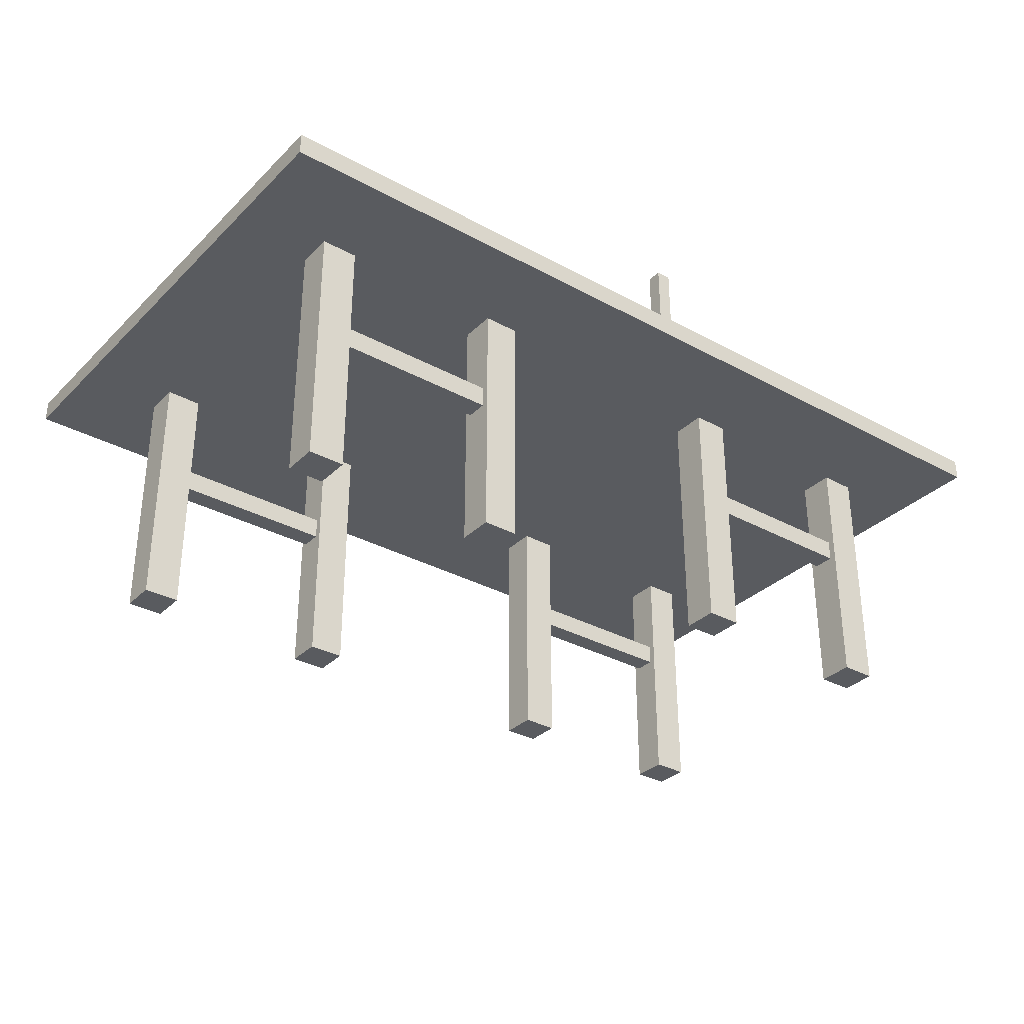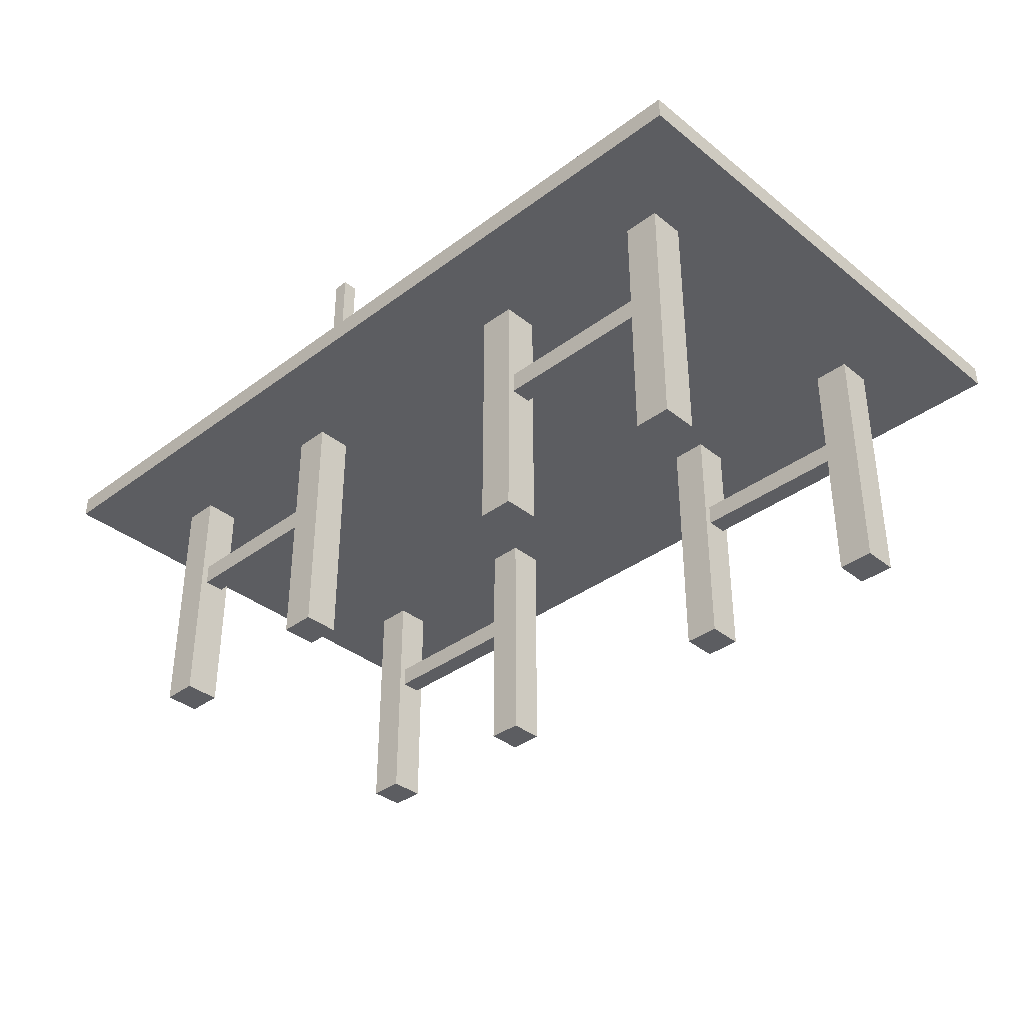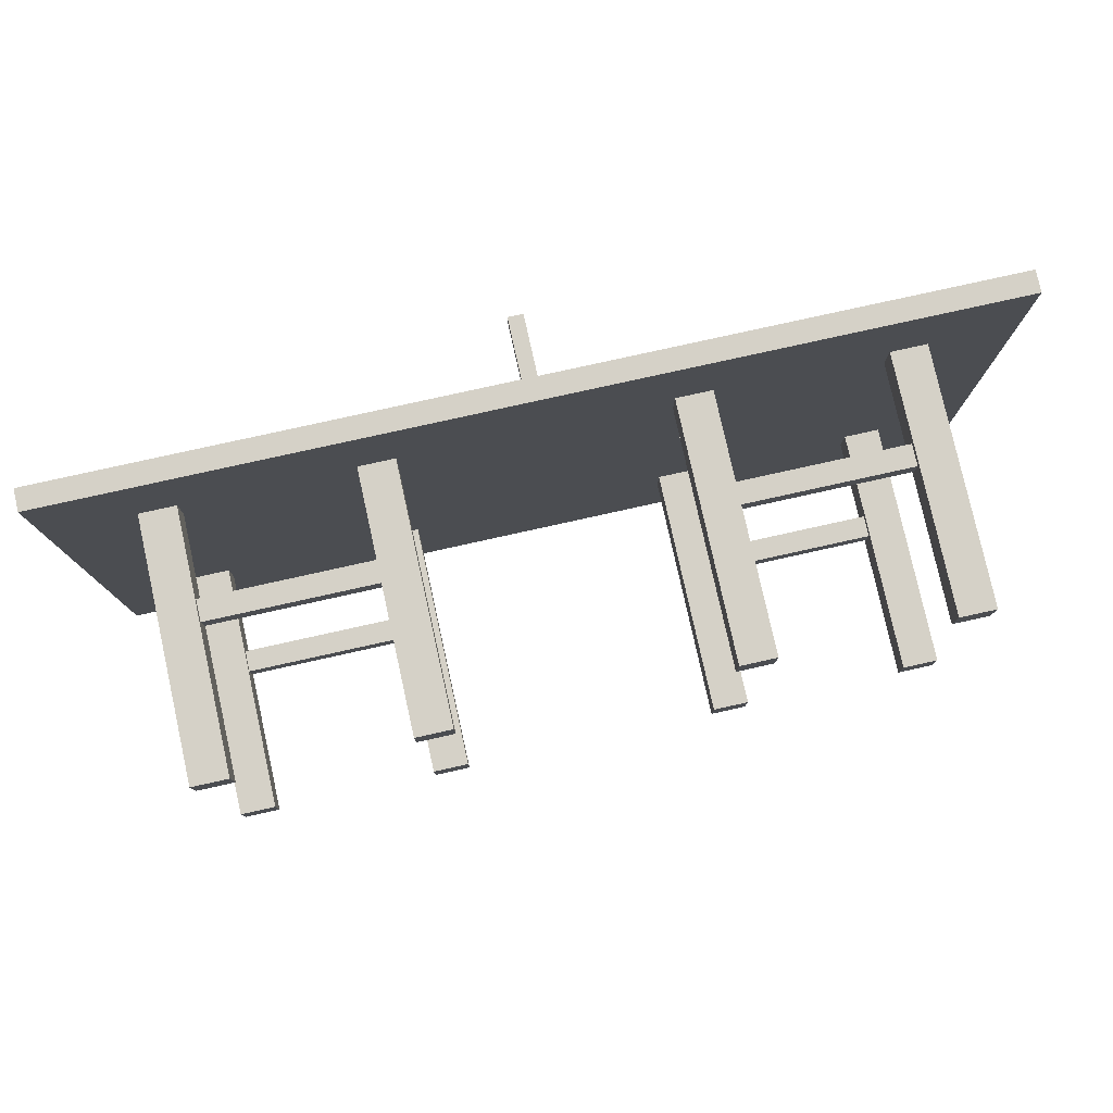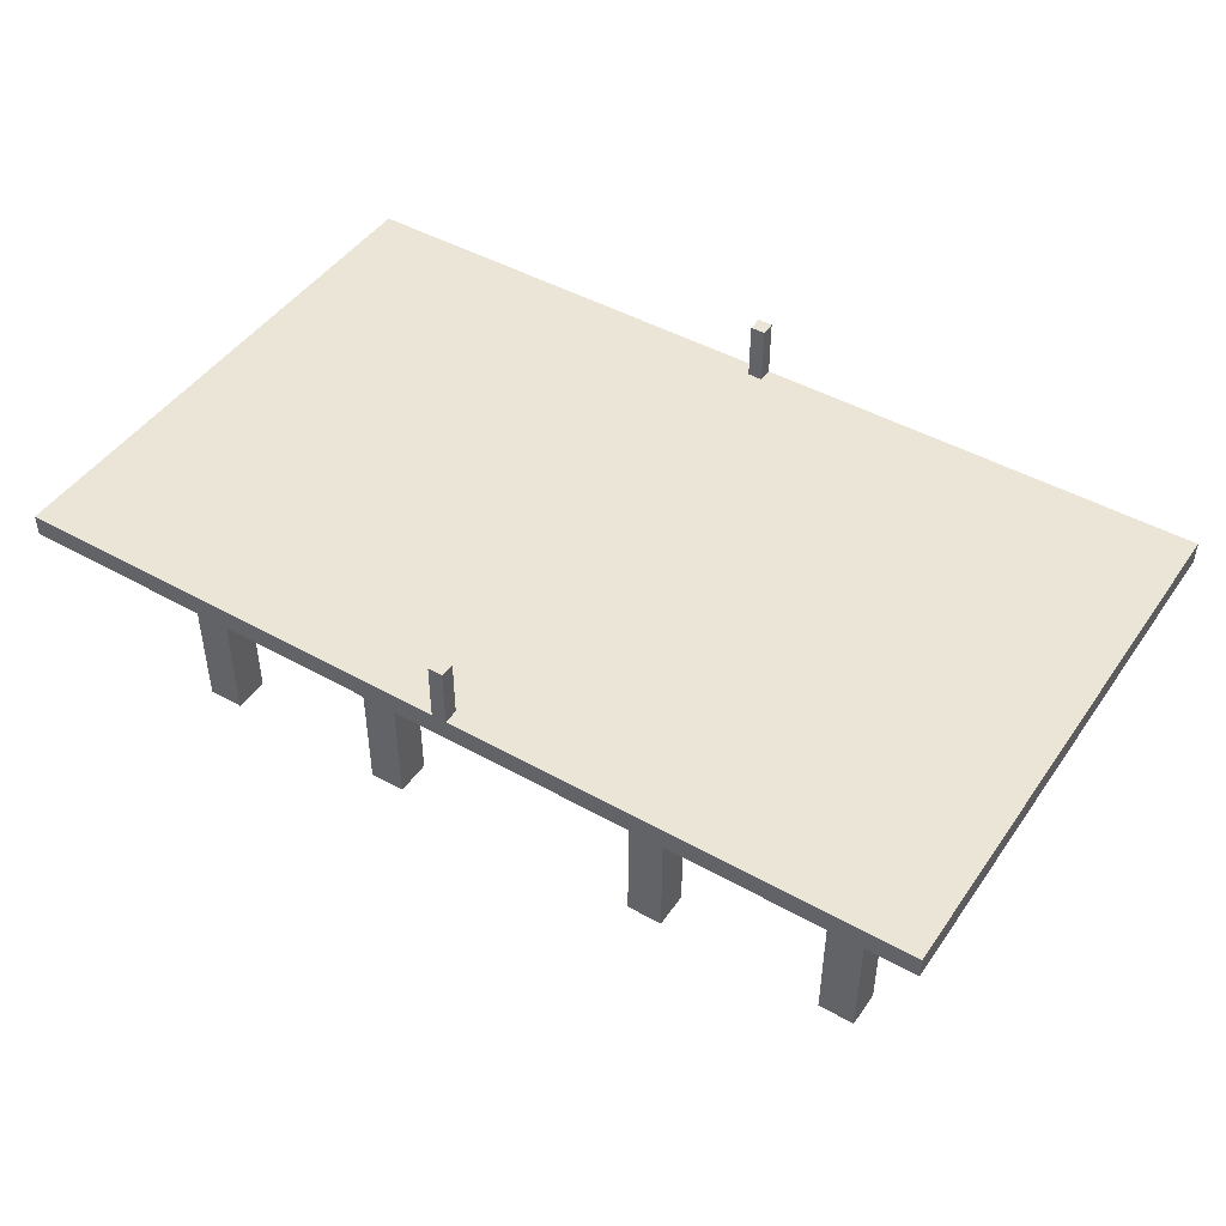
<metadata>
{"format":"obj","ext":"obj","renderer":"f3d","projection":"perspective","resolution":1024,"background":"white","views":[{"elev":-32.6,"azim":-37.2,"up":"+Y"},{"elev":-36.5,"azim":44.0,"up":"+Y"},{"elev":79.0,"azim":-12.5,"up":"+Z"},{"elev":46.0,"azim":-147.3,"up":"+Y"}]}
</metadata>
<code>
o
v 0 5.5 0
v 0 5.5 -7.5
v 0 5.6 0
v 0 5.6 -7.5
v 0 5.7 0
v 0 5.7 -7.5
v 0 5.8 0
v 0 5.8 -7.5
v 1.2 2 -1.3
v 1.2 2 -1.8
v 1.2 2 -5.7
v 1.2 2 -6.2
v 1.2 5.5 -1.3
v 1.2 5.5 -1.8
v 1.2 5.5 -5.7
v 1.2 5.5 -6.2
v 4 2 -1.3
v 4 2 -1.8
v 4 2 -5.7
v 4 2 -6.2
v 4 4 -1.4
v 4 4 -1.7
v 4 4 -5.8
v 4 4 -6.1
v 4 4.3 -1.4
v 4 4.3 -1.7
v 4 4.3 -5.8
v 4 4.3 -6.1
v 4 5.5 -1.3
v 4 5.5 -1.8
v 4 5.5 -5.7
v 4 5.5 -6.2
v 6.2 5.8 0
v 6.2 5.8 -0.1
v 6.2 5.8 -0.2
v 6.2 5.8 -7.3
v 6.2 5.8 -7.4
v 6.2 5.8 -7.5
v 6.2 6.6 0
v 6.2 6.6 -0.2
v 6.2 6.6 -7.3
v 6.2 6.6 -7.5
v 8.1 2 -1.3
v 8.1 2 -1.8
v 8.1 2 -5.7
v 8.1 2 -6.2
v 8.1 5.5 -1.3
v 8.1 5.5 -1.8
v 8.1 5.5 -5.7
v 8.1 5.5 -6.2
v 10.9 2 -1.3
v 10.9 2 -1.8
v 10.9 2 -5.7
v 10.9 2 -6.2
v 10.9 4 -1.4
v 10.9 4 -1.7
v 10.9 4 -5.8
v 10.9 4 -6.1
v 10.9 4.3 -1.4
v 10.9 4.3 -1.7
v 10.9 4.3 -5.8
v 10.9 4.3 -6.1
v 10.9 5.5 -1.3
v 10.9 5.5 -1.8
v 10.9 5.5 -5.7
v 10.9 5.5 -6.2
v 1.7 2 -1.3
v 1.7 2 -1.8
v 1.7 2 -5.7
v 1.7 2 -6.2
v 1.7 4 -1.4
v 1.7 4 -1.7
v 1.7 4 -5.8
v 1.7 4 -6.1
v 1.7 4.3 -1.4
v 1.7 4.3 -1.7
v 1.7 4.3 -5.8
v 1.7 4.3 -6.1
v 1.7 5.5 -1.3
v 1.7 5.5 -1.8
v 1.7 5.5 -5.7
v 1.7 5.5 -6.2
v 4.5 2 -1.3
v 4.5 2 -1.8
v 4.5 2 -5.7
v 4.5 2 -6.2
v 4.5 5.5 -1.3
v 4.5 5.5 -1.8
v 4.5 5.5 -5.7
v 4.5 5.5 -6.2
v 6.4 5.8 0
v 6.4 5.8 -0.1
v 6.4 5.8 -0.2
v 6.4 5.8 -7.3
v 6.4 5.8 -7.4
v 6.4 5.8 -7.5
v 6.4 6.6 0
v 6.4 6.6 -0.2
v 6.4 6.6 -7.3
v 6.4 6.6 -7.5
v 8.6 2 -1.3
v 8.6 2 -1.8
v 8.6 2 -5.7
v 8.6 2 -6.2
v 8.6 4 -1.4
v 8.6 4 -1.7
v 8.6 4 -5.8
v 8.6 4 -6.1
v 8.6 4.3 -1.4
v 8.6 4.3 -1.7
v 8.6 4.3 -5.8
v 8.6 4.3 -6.1
v 8.6 5.5 -1.3
v 8.6 5.5 -1.8
v 8.6 5.5 -5.7
v 8.6 5.5 -6.2
v 11.4 2 -1.3
v 11.4 2 -1.8
v 11.4 2 -5.7
v 11.4 2 -6.2
v 11.4 5.5 -1.3
v 11.4 5.5 -1.8
v 11.4 5.5 -5.7
v 11.4 5.5 -6.2
v 12.6 5.5 0
v 12.6 5.5 -7.5
v 12.6 5.6 0
v 12.6 5.6 -7.5
v 12.6 5.7 0
v 12.6 5.7 -7.5
v 12.6 5.8 0
v 12.6 5.8 -7.5
v 0 5.5 0
v 0 5.6 0
v 0 5.7 0
v 0 5.8 0
v 6.2 5.6 0
v 6.2 5.7 0
v 6.2 5.8 0
v 6.2 6.6 0
v 6.4 5.6 0
v 6.4 5.7 0
v 6.4 5.8 0
v 6.4 6.6 0
v 12.6 5.5 0
v 12.6 5.6 0
v 12.6 5.7 0
v 12.6 5.8 0
v 1.2 2 -1.3
v 1.2 5.5 -1.3
v 1.7 2 -1.3
v 1.7 5.5 -1.3
v 4 2 -1.3
v 4 5.5 -1.3
v 4.5 2 -1.3
v 4.5 5.5 -1.3
v 8.1 2 -1.3
v 8.1 5.5 -1.3
v 8.6 2 -1.3
v 8.6 5.5 -1.3
v 10.9 2 -1.3
v 10.9 5.5 -1.3
v 11.4 2 -1.3
v 11.4 5.5 -1.3
v 1.7 4 -1.4
v 1.7 4.3 -1.4
v 4 4 -1.4
v 4 4.3 -1.4
v 8.6 4 -1.4
v 8.6 4.3 -1.4
v 10.9 4 -1.4
v 10.9 4.3 -1.4
v 1.2 2 -5.7
v 1.2 5.5 -5.7
v 1.7 2 -5.7
v 1.7 5.5 -5.7
v 4 2 -5.7
v 4 5.5 -5.7
v 4.5 2 -5.7
v 4.5 5.5 -5.7
v 8.1 2 -5.7
v 8.1 5.5 -5.7
v 8.6 2 -5.7
v 8.6 5.5 -5.7
v 10.9 2 -5.7
v 10.9 5.5 -5.7
v 11.4 2 -5.7
v 11.4 5.5 -5.7
v 1.7 4 -5.8
v 1.7 4.3 -5.8
v 4 4 -5.8
v 4 4.3 -5.8
v 8.6 4 -5.8
v 8.6 4.3 -5.8
v 10.9 4 -5.8
v 10.9 4.3 -5.8
v 6.2 5.8 -7.3
v 6.2 6.6 -7.3
v 6.4 5.8 -7.3
v 6.4 6.6 -7.3
v 6.2 5.8 -0.2
v 6.2 6.6 -0.2
v 6.4 5.8 -0.2
v 6.4 6.6 -0.2
v 1.7 4 -1.7
v 1.7 4.3 -1.7
v 4 4 -1.7
v 4 4.3 -1.7
v 8.6 4 -1.7
v 8.6 4.3 -1.7
v 10.9 4 -1.7
v 10.9 4.3 -1.7
v 1.2 2 -1.8
v 1.2 5.5 -1.8
v 1.7 2 -1.8
v 1.7 5.5 -1.8
v 4 2 -1.8
v 4 5.5 -1.8
v 4.5 2 -1.8
v 4.5 5.5 -1.8
v 8.1 2 -1.8
v 8.1 5.5 -1.8
v 8.6 2 -1.8
v 8.6 5.5 -1.8
v 10.9 2 -1.8
v 10.9 5.5 -1.8
v 11.4 2 -1.8
v 11.4 5.5 -1.8
v 1.7 4 -6.1
v 1.7 4.3 -6.1
v 4 4 -6.1
v 4 4.3 -6.1
v 8.6 4 -6.1
v 8.6 4.3 -6.1
v 10.9 4 -6.1
v 10.9 4.3 -6.1
v 1.2 2 -6.2
v 1.2 5.5 -6.2
v 1.7 2 -6.2
v 1.7 5.5 -6.2
v 4 2 -6.2
v 4 5.5 -6.2
v 4.5 2 -6.2
v 4.5 5.5 -6.2
v 8.1 2 -6.2
v 8.1 5.5 -6.2
v 8.6 2 -6.2
v 8.6 5.5 -6.2
v 10.9 2 -6.2
v 10.9 5.5 -6.2
v 11.4 2 -6.2
v 11.4 5.5 -6.2
v 0 5.5 -7.5
v 0 5.6 -7.5
v 0 5.7 -7.5
v 0 5.8 -7.5
v 6.2 5.6 -7.5
v 6.2 5.7 -7.5
v 6.2 5.8 -7.5
v 6.2 6.6 -7.5
v 6.4 5.6 -7.5
v 6.4 5.7 -7.5
v 6.4 5.8 -7.5
v 6.4 6.6 -7.5
v 12.6 5.5 -7.5
v 12.6 5.6 -7.5
v 12.6 5.7 -7.5
v 12.6 5.8 -7.5
v 1.2 2 -1.3
v 1.7 2 -1.3
v 4 2 -1.3
v 4.5 2 -1.3
v 8.1 2 -1.3
v 8.6 2 -1.3
v 10.9 2 -1.3
v 11.4 2 -1.3
v 1.3 2 -1.4
v 1.6 2 -1.4
v 11 2 -1.4
v 11.3 2 -1.4
v 1.3 2 -1.7
v 1.6 2 -1.7
v 11 2 -1.7
v 11.3 2 -1.7
v 1.2 2 -1.8
v 1.7 2 -1.8
v 4 2 -1.8
v 4.5 2 -1.8
v 8.1 2 -1.8
v 8.6 2 -1.8
v 10.9 2 -1.8
v 11.4 2 -1.8
v 1.2 2 -5.7
v 1.7 2 -5.7
v 4 2 -5.7
v 4.5 2 -5.7
v 8.1 2 -5.7
v 8.6 2 -5.7
v 10.9 2 -5.7
v 11.4 2 -5.7
v 1.3 2 -5.8
v 1.6 2 -5.8
v 11 2 -5.8
v 11.3 2 -5.8
v 1.3 2 -6.1
v 1.6 2 -6.1
v 11 2 -6.1
v 11.3 2 -6.1
v 1.2 2 -6.2
v 1.7 2 -6.2
v 4 2 -6.2
v 4.5 2 -6.2
v 8.1 2 -6.2
v 8.6 2 -6.2
v 10.9 2 -6.2
v 11.4 2 -6.2
v 1.7 4 -1.4
v 4 4 -1.4
v 8.6 4 -1.4
v 10.9 4 -1.4
v 1.7 4 -1.7
v 4 4 -1.7
v 8.6 4 -1.7
v 10.9 4 -1.7
v 1.7 4 -5.8
v 4 4 -5.8
v 8.6 4 -5.8
v 10.9 4 -5.8
v 1.7 4 -6.1
v 4 4 -6.1
v 8.6 4 -6.1
v 10.9 4 -6.1
v 0 5.5 0
v 12.6 5.5 0
v 1.2 5.5 -1.3
v 1.7 5.5 -1.3
v 4 5.5 -1.3
v 4.5 5.5 -1.3
v 8.1 5.5 -1.3
v 8.6 5.5 -1.3
v 10.9 5.5 -1.3
v 11.4 5.5 -1.3
v 1.2 5.5 -1.8
v 1.7 5.5 -1.8
v 4 5.5 -1.8
v 4.5 5.5 -1.8
v 8.1 5.5 -1.8
v 8.6 5.5 -1.8
v 10.9 5.5 -1.8
v 11.4 5.5 -1.8
v 1.2 5.5 -5.7
v 1.7 5.5 -5.7
v 4 5.5 -5.7
v 4.5 5.5 -5.7
v 8.1 5.5 -5.7
v 8.6 5.5 -5.7
v 10.9 5.5 -5.7
v 11.4 5.5 -5.7
v 1.2 5.5 -6.2
v 1.7 5.5 -6.2
v 4 5.5 -6.2
v 4.5 5.5 -6.2
v 8.1 5.5 -6.2
v 8.6 5.5 -6.2
v 10.9 5.5 -6.2
v 11.4 5.5 -6.2
v 0 5.5 -7.5
v 12.6 5.5 -7.5
v 1.7 4.3 -1.4
v 4 4.3 -1.4
v 8.6 4.3 -1.4
v 10.9 4.3 -1.4
v 1.7 4.3 -1.7
v 4 4.3 -1.7
v 8.6 4.3 -1.7
v 10.9 4.3 -1.7
v 1.7 4.3 -5.8
v 4 4.3 -5.8
v 8.6 4.3 -5.8
v 10.9 4.3 -5.8
v 1.7 4.3 -6.1
v 4 4.3 -6.1
v 8.6 4.3 -6.1
v 10.9 4.3 -6.1
v 0 5.8 0
v 6.2 5.8 0
v 6.4 5.8 0
v 12.6 5.8 0
v 0.1 5.8 -0.1
v 6.2 5.8 -0.1
v 6.4 5.8 -0.1
v 12.5 5.8 -0.1
v 6.2 5.8 -0.2
v 6.4 5.8 -0.2
v 0.1 5.8 -3.7
v 12.5 5.8 -3.7
v 0.1 5.8 -3.8
v 12.5 5.8 -3.8
v 6.2 5.8 -7.3
v 6.4 5.8 -7.3
v 0.1 5.8 -7.4
v 6.2 5.8 -7.4
v 6.4 5.8 -7.4
v 12.5 5.8 -7.4
v 0 5.8 -7.5
v 6.2 5.8 -7.5
v 6.4 5.8 -7.5
v 12.6 5.8 -7.5
v 6.2 6.6 0
v 6.4 6.6 0
v 6.2 6.6 -0.2
v 6.4 6.6 -0.2
v 6.2 6.6 -7.3
v 6.4 6.6 -7.3
v 6.2 6.6 -7.5
v 6.4 6.6 -7.5
f 3 2 1
f 4 2 3
f 5 4 3
f 6 4 5
f 7 6 5
f 8 6 7
f 13 10 9
f 14 10 13
f 15 12 11
f 16 12 15
f 21 18 17
f 22 18 21
f 23 20 19
f 24 20 23
f 25 21 17
f 26 18 22
f 27 23 19
f 28 20 24
f 29 25 17
f 29 26 25
f 30 18 26
f 30 26 29
f 31 28 27
f 31 27 19
f 32 20 28
f 32 28 31
f 39 34 33
f 39 35 34
f 40 35 39
f 41 38 37
f 41 37 36
f 42 38 41
f 47 44 43
f 48 44 47
f 49 46 45
f 50 46 49
f 55 52 51
f 56 52 55
f 57 54 53
f 58 54 57
f 59 55 51
f 60 52 56
f 61 57 53
f 62 54 58
f 63 59 51
f 63 60 59
f 64 52 60
f 64 60 63
f 65 62 61
f 65 61 53
f 66 54 62
f 66 62 65
f 67 68 71
f 71 68 72
f 69 70 73
f 73 70 74
f 67 71 75
f 72 68 76
f 69 73 77
f 74 70 78
f 67 75 79
f 75 76 79
f 76 68 80
f 79 76 80
f 77 78 81
f 69 77 81
f 78 70 82
f 81 78 82
f 83 84 87
f 87 84 88
f 85 86 89
f 89 86 90
f 91 92 97
f 92 93 97
f 97 93 98
f 95 96 99
f 94 95 99
f 99 96 100
f 101 102 105
f 105 102 106
f 103 104 107
f 107 104 108
f 101 105 109
f 106 102 110
f 103 107 111
f 108 104 112
f 101 109 113
f 109 110 113
f 110 102 114
f 113 110 114
f 111 112 115
f 103 111 115
f 112 104 116
f 115 112 116
f 117 118 121
f 121 118 122
f 119 120 123
f 123 120 124
f 125 126 127
f 127 126 128
f 127 128 129
f 129 128 130
f 129 130 131
f 131 130 132
f 137 134 133
f 137 135 134
f 138 136 135
f 138 135 137
f 139 136 138
f 141 137 133
f 141 140 139
f 141 139 138
f 141 138 137
f 142 140 141
f 143 140 142
f 144 140 143
f 145 141 133
f 146 142 141
f 146 141 145
f 147 143 142
f 147 142 146
f 148 143 147
f 151 150 149
f 152 150 151
f 155 154 153
f 156 154 155
f 159 158 157
f 160 158 159
f 163 162 161
f 164 162 163
f 167 166 165
f 168 166 167
f 171 170 169
f 172 170 171
f 175 174 173
f 176 174 175
f 179 178 177
f 180 178 179
f 183 182 181
f 184 182 183
f 187 186 185
f 188 186 187
f 191 190 189
f 192 190 191
f 195 194 193
f 196 194 195
f 199 198 197
f 200 198 199
f 201 202 203
f 203 202 204
f 205 206 207
f 207 206 208
f 209 210 211
f 211 210 212
f 213 214 215
f 215 214 216
f 217 218 219
f 219 218 220
f 221 222 223
f 223 222 224
f 225 226 227
f 227 226 228
f 229 230 231
f 231 230 232
f 233 234 235
f 235 234 236
f 237 238 239
f 239 238 240
f 241 242 243
f 243 242 244
f 245 246 247
f 247 246 248
f 249 250 251
f 251 250 252
f 253 254 257
f 254 255 257
f 255 256 258
f 257 255 258
f 258 256 259
f 253 257 261
f 259 260 261
f 258 259 261
f 257 258 261
f 261 260 262
f 262 260 263
f 263 260 264
f 253 261 265
f 261 262 266
f 265 261 266
f 262 263 267
f 266 262 267
f 267 263 268
f 277 270 269
f 278 270 277
f 279 276 275
f 280 276 279
f 281 277 269
f 281 278 277
f 282 270 278
f 282 278 281
f 283 280 279
f 283 279 275
f 284 276 280
f 284 280 283
f 285 281 269
f 285 282 281
f 286 270 282
f 286 282 285
f 287 272 271
f 288 272 287
f 289 274 273
f 290 274 289
f 291 283 275
f 291 284 283
f 292 276 284
f 292 284 291
f 301 294 293
f 302 294 301
f 303 300 299
f 304 300 303
f 305 301 293
f 305 302 301
f 306 294 302
f 306 302 305
f 307 304 303
f 307 303 299
f 308 300 304
f 308 304 307
f 309 305 293
f 309 306 305
f 310 294 306
f 310 306 309
f 311 296 295
f 312 296 311
f 313 298 297
f 314 298 313
f 315 307 299
f 315 308 307
f 316 300 308
f 316 308 315
f 321 318 317
f 322 318 321
f 323 320 319
f 324 320 323
f 329 326 325
f 330 326 329
f 331 328 327
f 332 328 331
f 335 334 333
f 336 334 335
f 337 334 336
f 338 334 337
f 339 334 338
f 340 334 339
f 341 334 340
f 342 334 341
f 343 335 333
f 344 337 336
f 345 337 344
f 346 339 338
f 347 339 346
f 348 341 340
f 349 341 348
f 350 334 342
f 351 349 348
f 351 350 349
f 351 347 346
f 351 343 333
f 351 348 347
f 351 345 344
f 351 346 345
f 351 344 343
f 352 350 351
f 353 350 352
f 354 350 353
f 355 350 354
f 356 350 355
f 357 350 356
f 358 334 350
f 358 350 357
f 359 351 333
f 360 353 352
f 361 353 360
f 362 355 354
f 363 355 362
f 364 357 356
f 365 357 364
f 366 334 358
f 367 363 362
f 367 366 365
f 367 365 364
f 367 361 360
f 367 364 363
f 367 359 333
f 367 362 361
f 367 360 359
f 368 334 366
f 368 366 367
f 369 370 373
f 373 370 374
f 371 372 375
f 375 372 376
f 377 378 381
f 381 378 382
f 379 380 383
f 383 380 384
f 385 386 389
f 389 386 390
f 387 388 391
f 391 388 392
f 389 390 393
f 391 392 394
f 385 389 395
f 393 394 395
f 389 393 395
f 392 388 396
f 395 394 396
f 394 392 396
f 385 395 397
f 395 396 397
f 396 388 398
f 397 396 398
f 397 398 399
f 399 398 400
f 385 397 401
f 397 399 401
f 401 399 402
f 400 398 403
f 398 388 404
f 403 398 404
f 401 402 405
f 385 401 405
f 405 402 406
f 403 404 407
f 404 388 408
f 407 404 408
f 409 410 411
f 411 410 412
f 413 414 415
f 415 414 416

</code>
